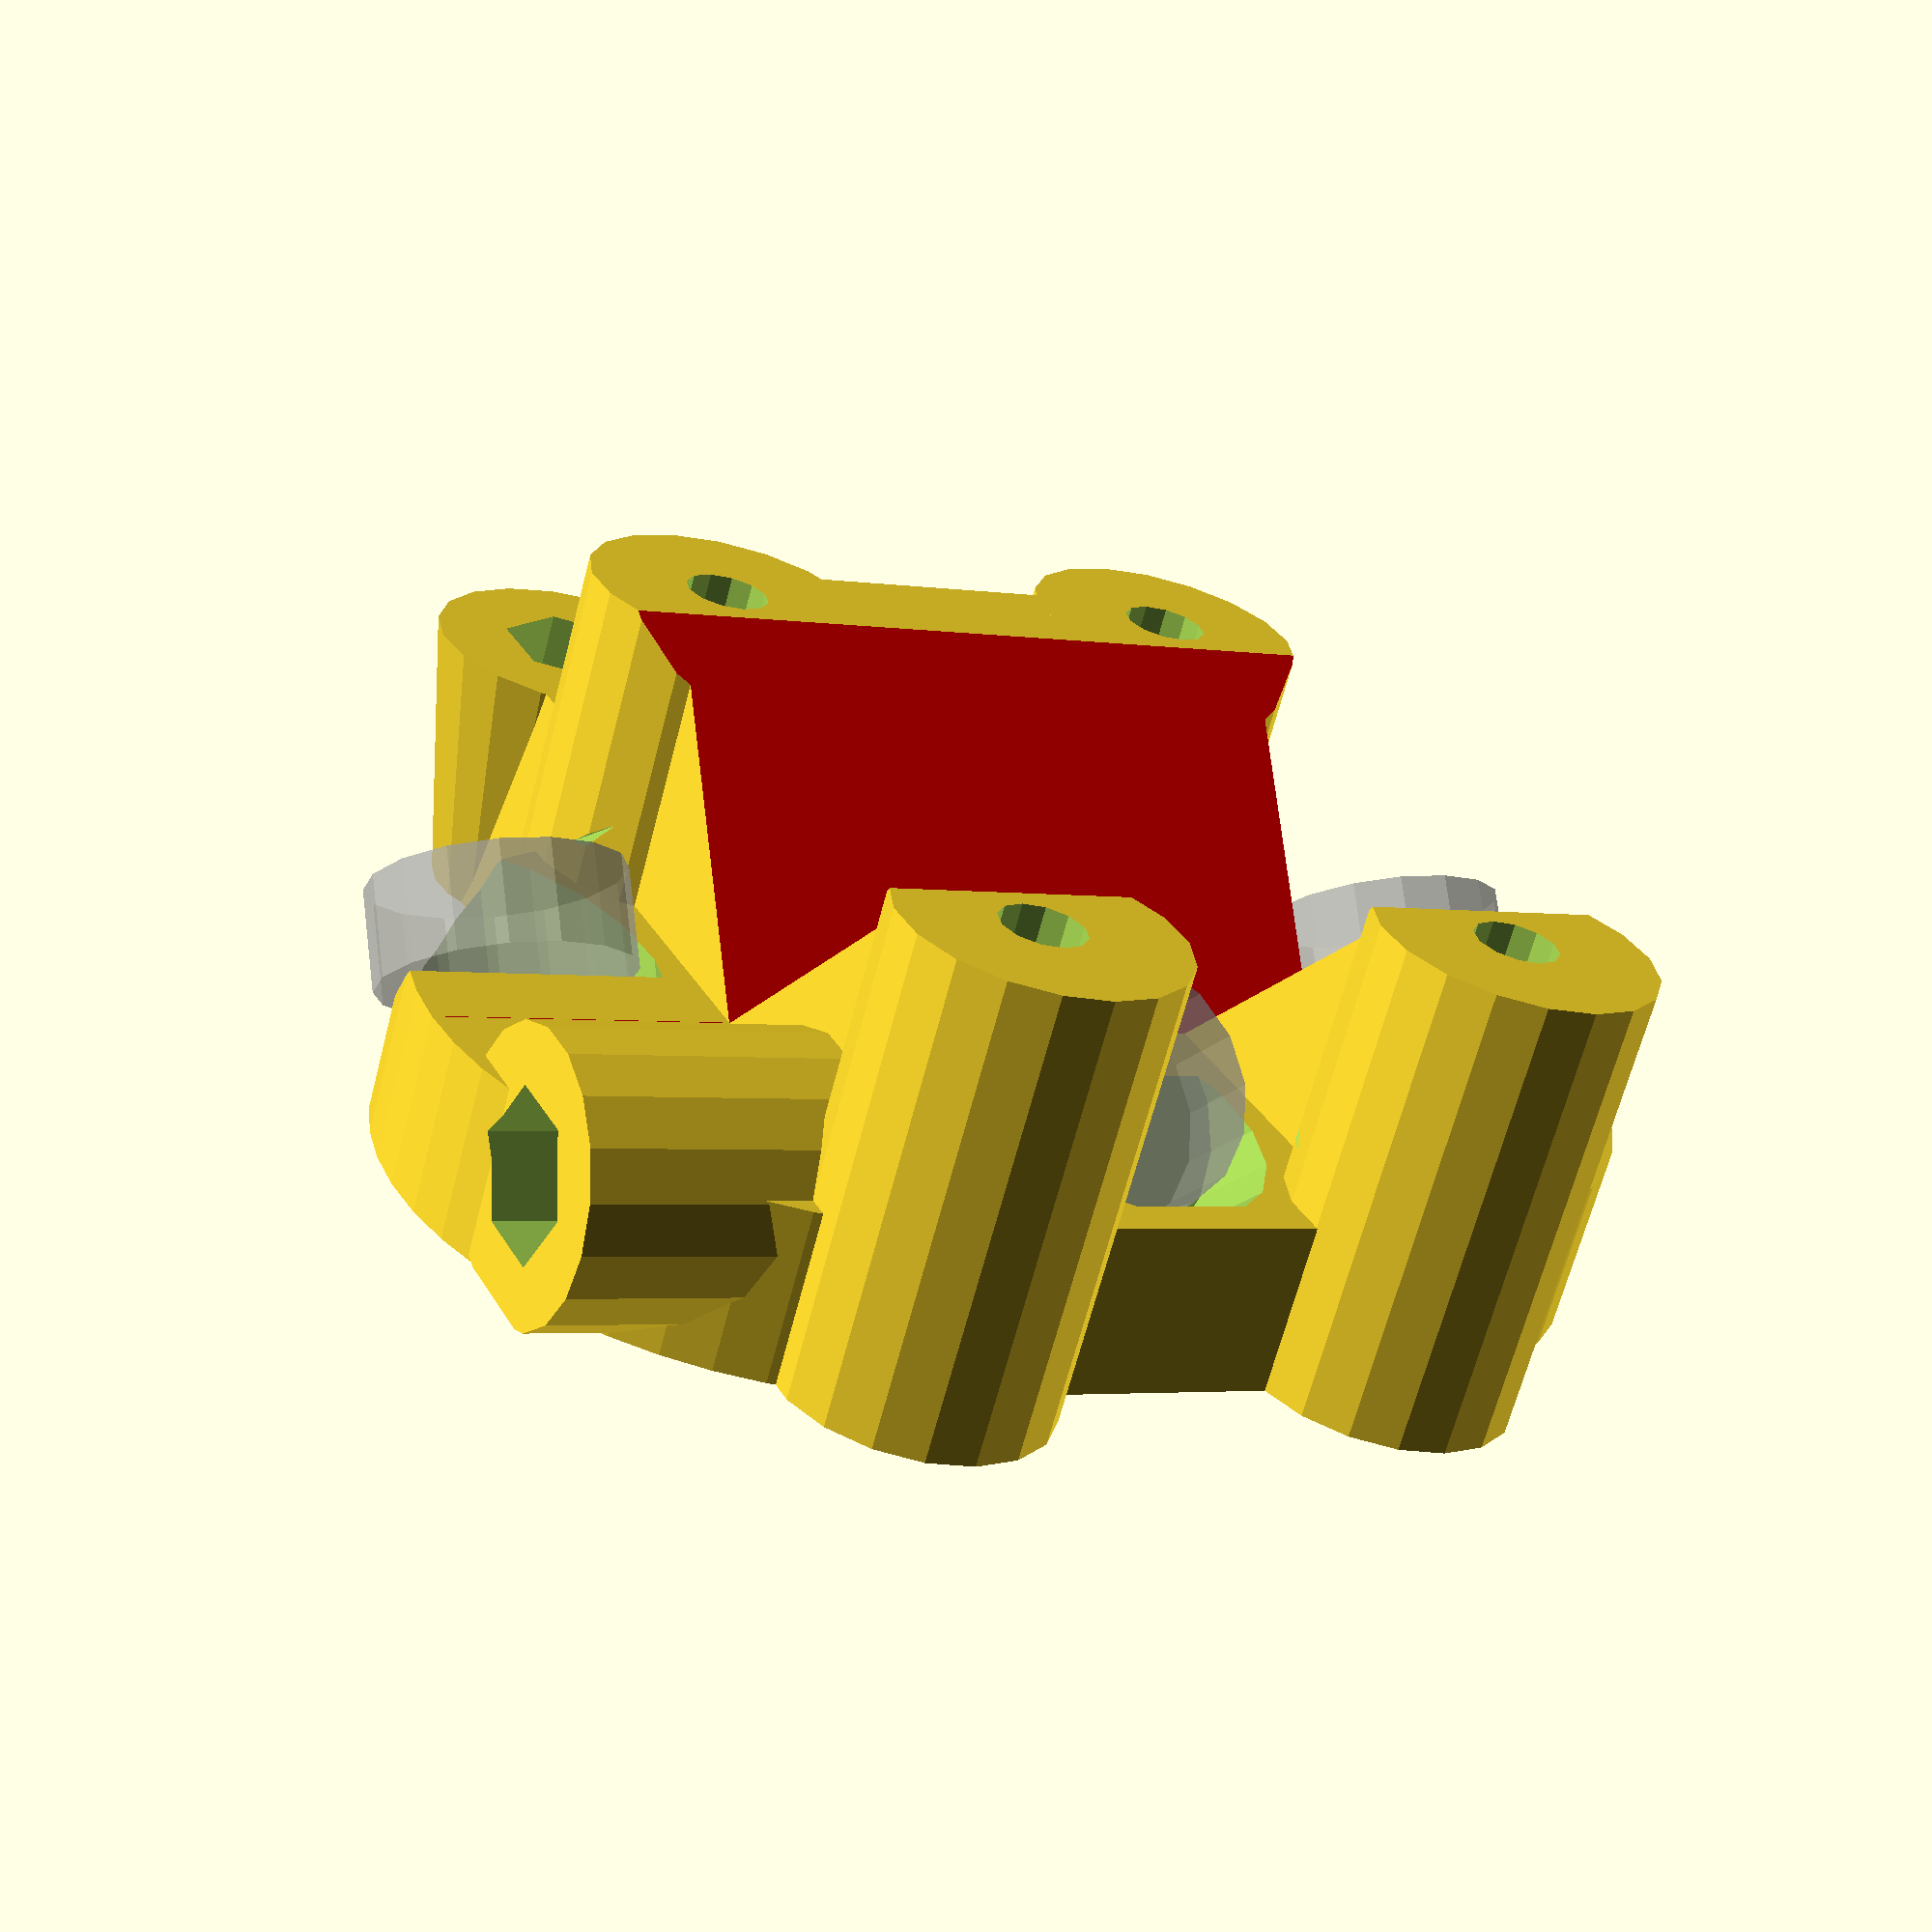
<openscad>
bearing_offset = 20;
m3_nut_radius = 3.2;

module roller() {
  difference() {
    union() {
      for (z = [-bearing_offset / 2, bearing_offset / 2]) {
	// Big round ends.
	translate([0, 16, z]) rotate([90, 0, 0])
	  cylinder(h=8, r=15, center=true, $fn=48);
	// Screw guide tubes.
        translate([-14, 12, z]) rotate([90, 0, 0])
          cylinder(r=5.5, h=23, center=true);
        translate([14, 12, z]) rotate([90, 0, 0])
          cylinder(r=5.5, h=23, center=true);
	// Diagonal guide ramps.
	translate([0, 12, z]) cube([28, 23, 6], center=true);
      }
      // Waist.
      translate([0, 16, 0]) cube([30, 8, bearing_offset+2], center=true);
      // Connect guide tubes vertically.
      translate([-8, 12, 0])
	cube([16, 23, bearing_offset], center=true);
      // Attachment for diagonal rods.
      translate([-25, 16, bearing_offset/2]) {
	rotate([90, 0, 0]) cylinder(r1=3, r2=6, h=16, center=true);
	translate([5, 0, 0]) cube([10, 16, 7], center=true);
      }
      // Adjustable endstop screw.
      translate([8, 14, bearing_offset-2])
	cylinder(r=5.5, h=12, center=true);
    }
    // Inside space for OpenBeam.
    color([1, 0, 0]) rotate([0, 0, 45]) cube([17, 17, 120], center=true);
    // Smooth backside for print surface.
    translate([0, 22, 0]) rotate([0, 45, 0])
      cube([100, 6, 100], center=true);
    // Bearing mount surfaces.
    rotate([90, 0, 45]) translate([12.5, 0, -2.5]) {
      cylinder(r=6, h=7, center=true);
      cylinder(r=1.4, h=30, center=true, $fn=12);
    }
    for (y = [-bearing_offset, bearing_offset]) {
      rotate([90, 0, 135]) translate([12.5, y, 2.5]) {
        cylinder(r=6, h=7, center=true);
        cylinder(r=1.4, h=30, center=true, $fn=12);
      }
    }
    // Screw holes.
    for (z = [-bearing_offset/2, bearing_offset/2]) {
      translate([-14, 20, z]) rotate([90, 0, 0])
	cylinder(r=1.65, h=40, center=true, $fn=12);
      translate([14, 20, z]) rotate([90, 0, 0])
	cylinder(r=1.65, h=40, center=true, $fn=12);
      translate([-25, 18, z]) rotate([90, 0, 0])
	cylinder(r=1.65, h=20, center=true, $fn=12);
      translate([-25, 6, z]) rotate([90, 0, 0])
	cylinder(r=m3_nut_radius, h=10, center=true, $fn=6);
    }
    // Adjustable endstop screw.
    translate([8, 14, bearing_offset+1]) {
      cylinder(r=1.4, h=28, center=true, $fn=12);
      cylinder(r=m3_nut_radius, h=10, $fn=6);
    }
  }
  // 623zz ball bearings.
  rotate([90, 0, 135]) translate([12.5, 20, 3.8])
    % cylinder(r=5, h=4, center=true);
  rotate([90, 0, 45]) translate([12.5, 0, -3.8])
    % cylinder(r=5, h=4, center=true);
  rotate([90, 0, 135]) translate([12.5, -20, 3.8])
    % cylinder(r=5, h=4, center=true);
}

module left() {
  scale([1, -1, 1]) difference() {
    roller();
    for (z = [-bearing_offset/2, bearing_offset/2]) {
      for (x = [-14, 14]) {
	translate([x, 20, z]) rotate([90, 0, 0])
	  cylinder(r=m3_nut_radius, h=10, center=true, $fn=6);
      }
    }
  }
}

module right() {
  difference() {
    roller();
    for (z = [-bearing_offset/2, bearing_offset/2]) {
      for (x = [-14, 14]) {
	translate([x, 20, z]) rotate([90, 0, 0])
	  cylinder(r=3, h=10, center=true, $fn=12);
      }
    }
  }
}

translate([-21, 0, 19]) rotate([90, 0, 0]) left();
// translate([21, 0, 19]) rotate([-90, 0, 180]) right();

// OpenBeam.
// % rotate([0, 0, 45]) cube([15, 15, 120], center=true);

</openscad>
<views>
elev=245.8 azim=243.9 roll=194.6 proj=p view=solid
</views>
